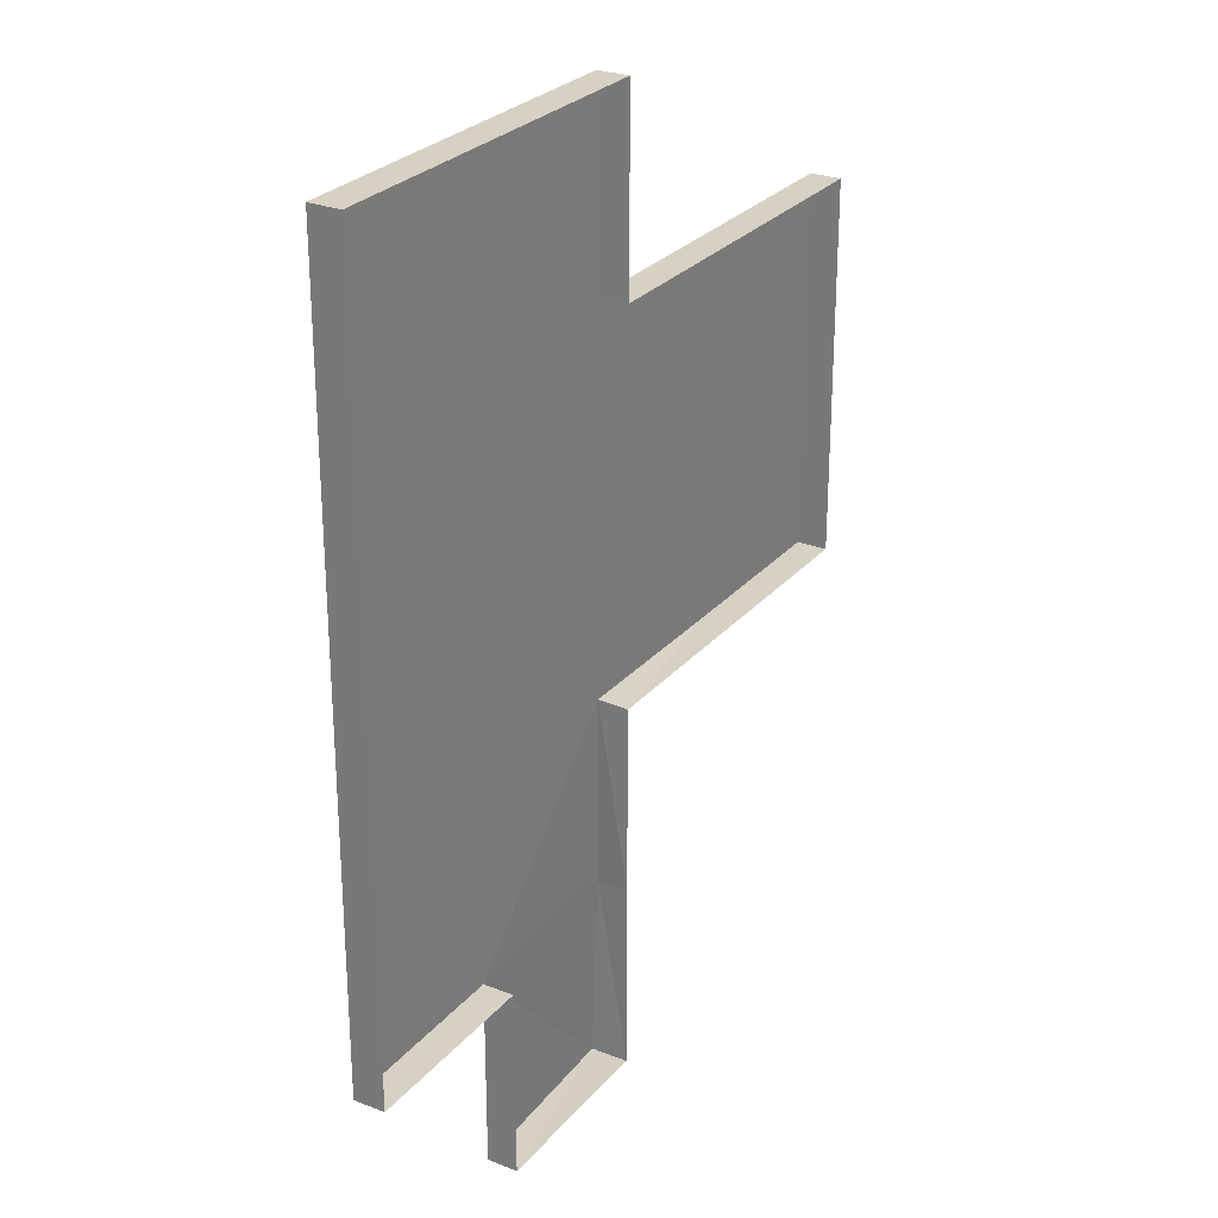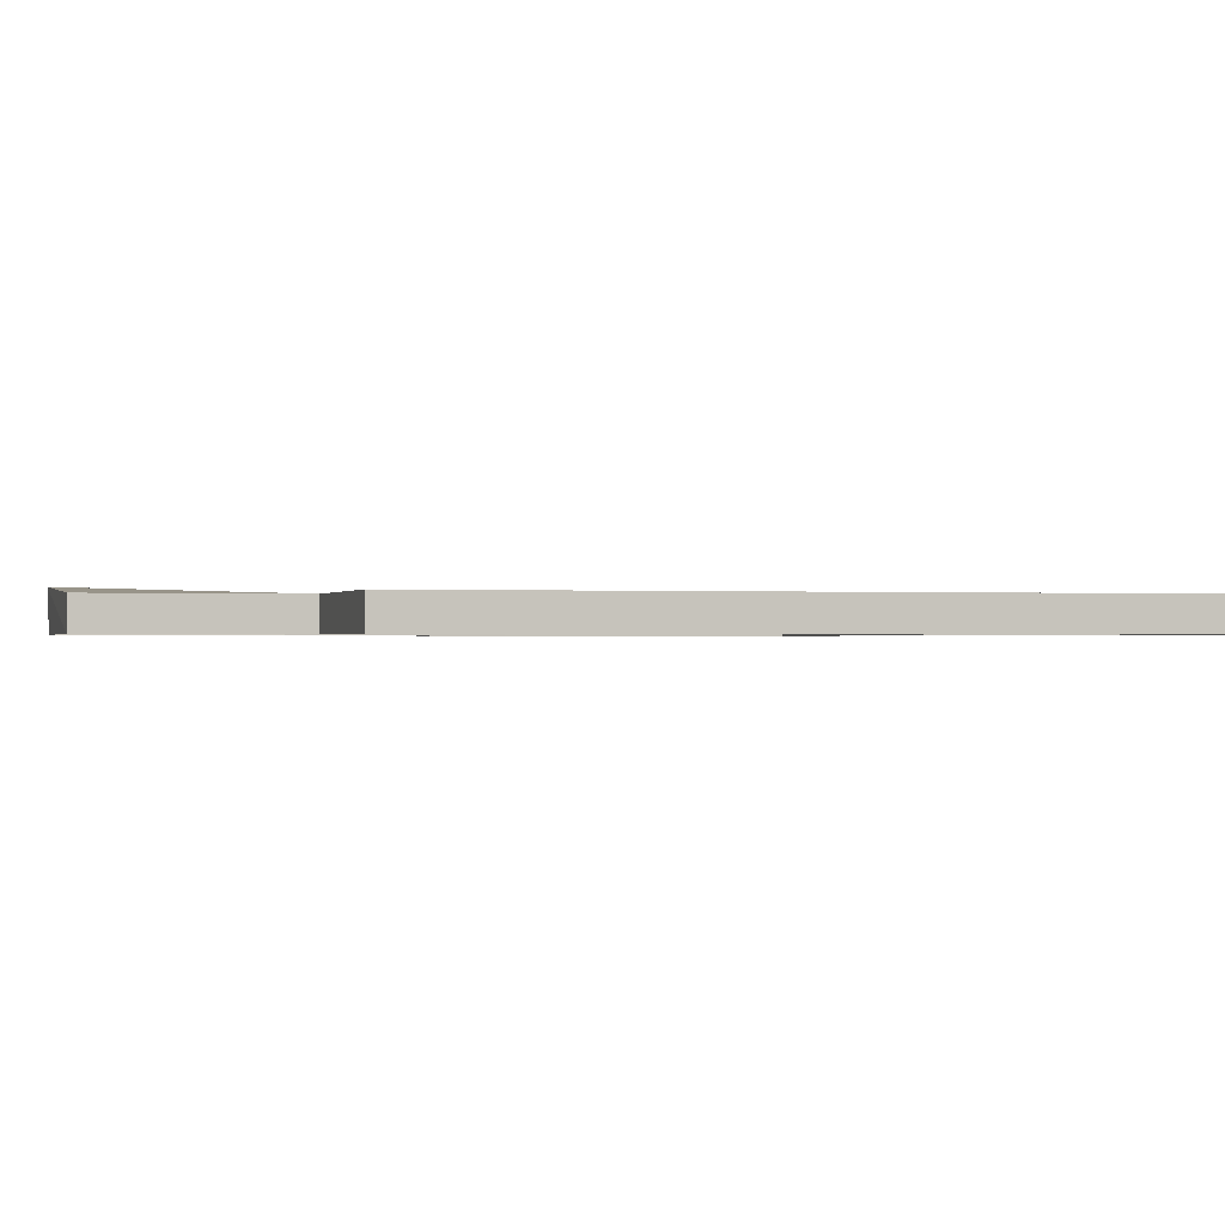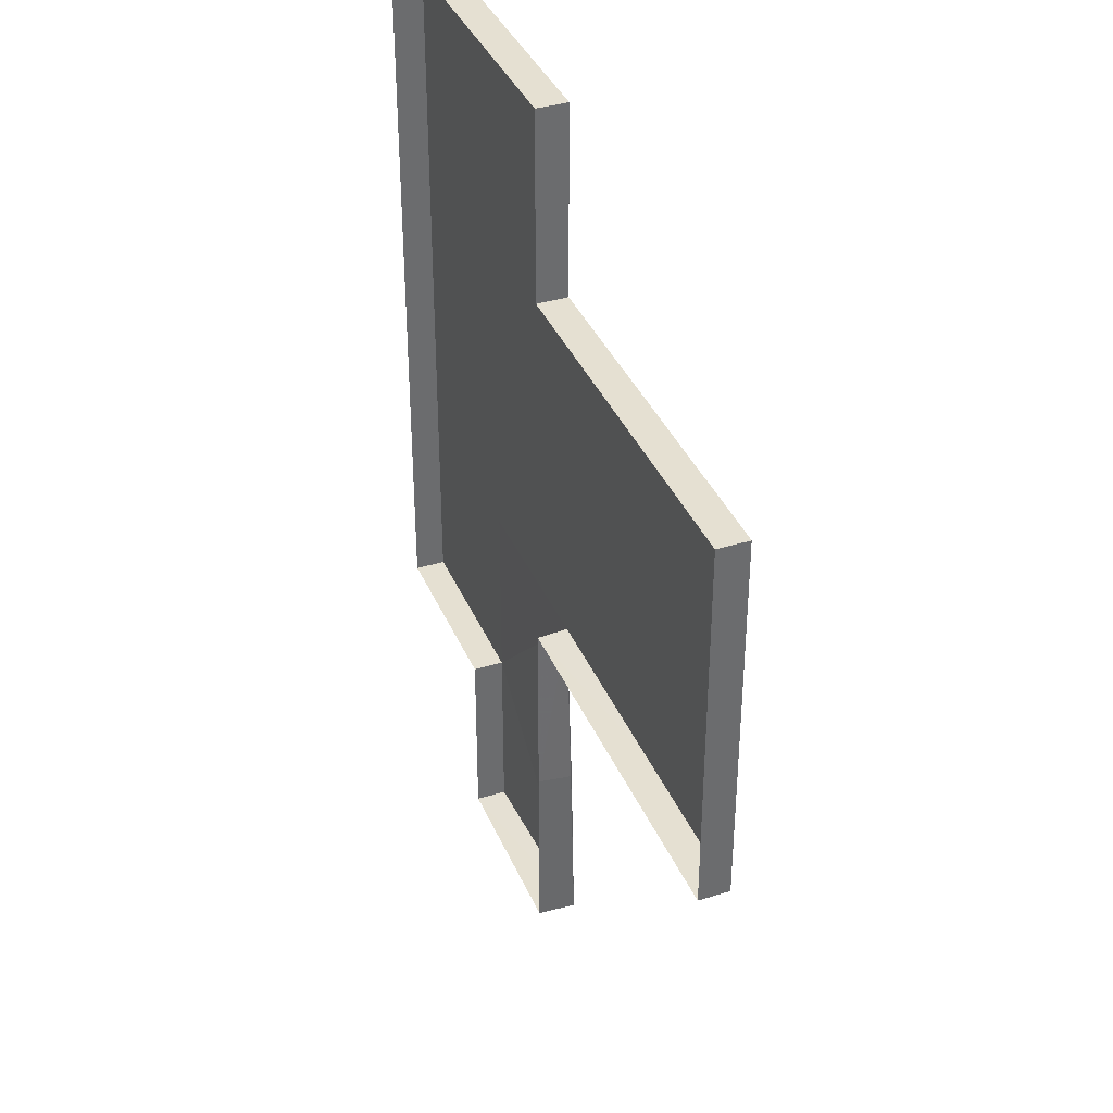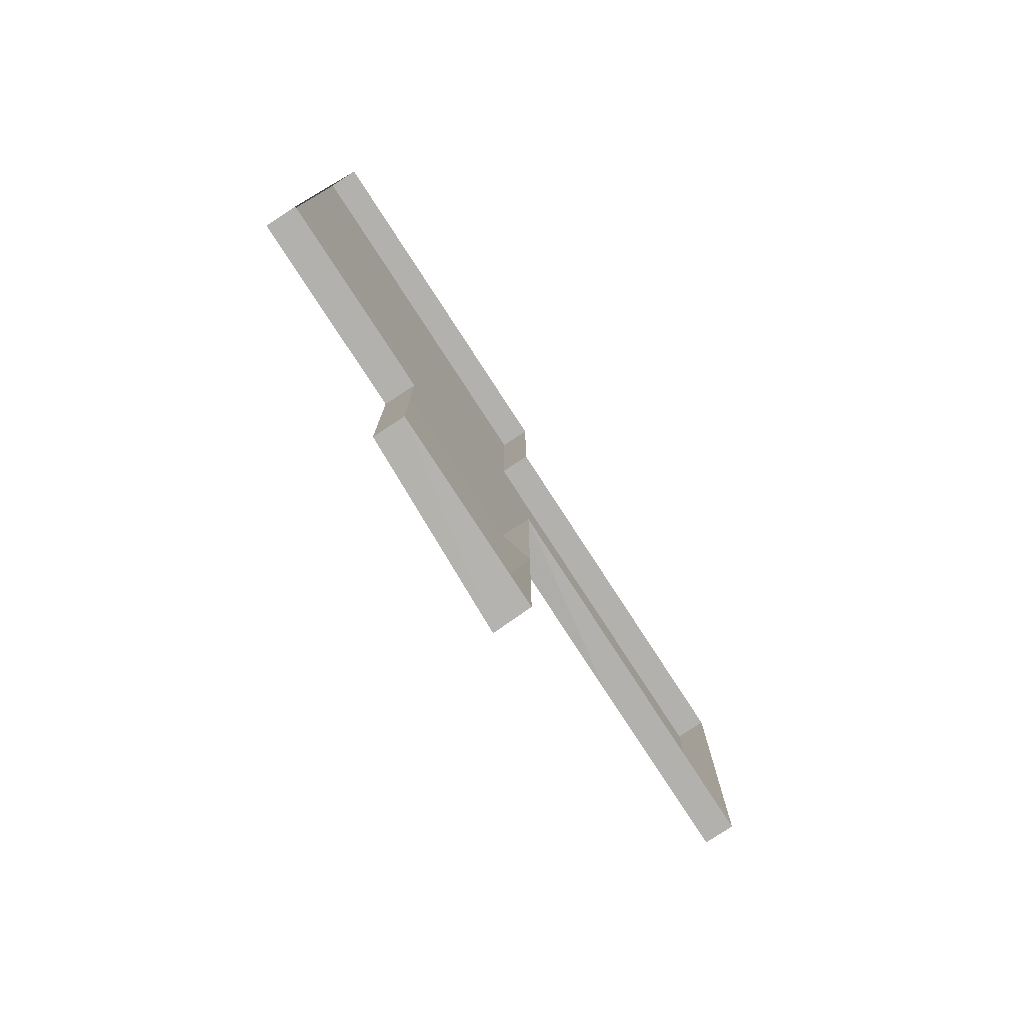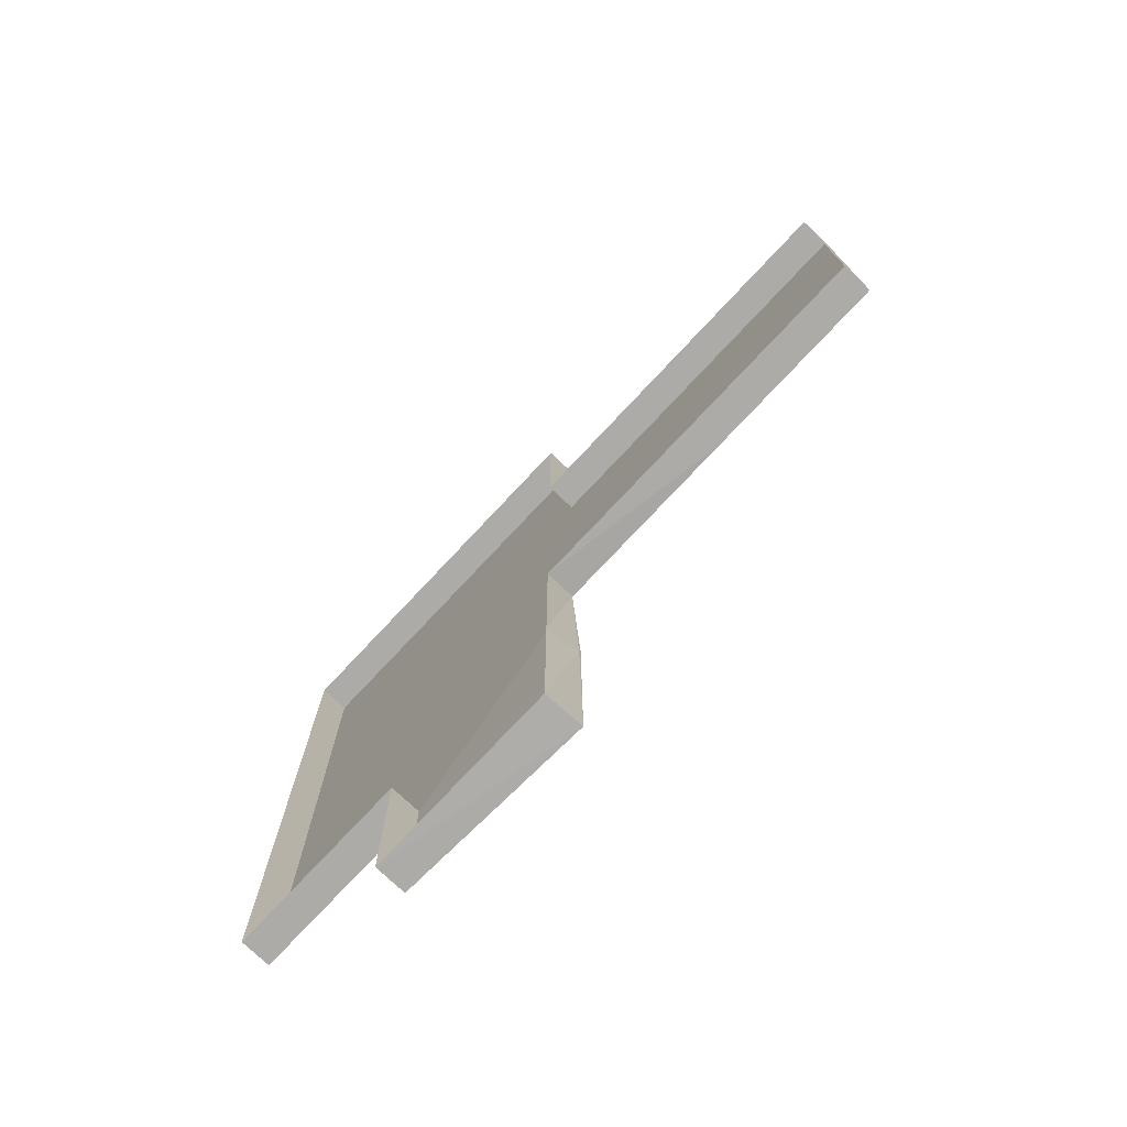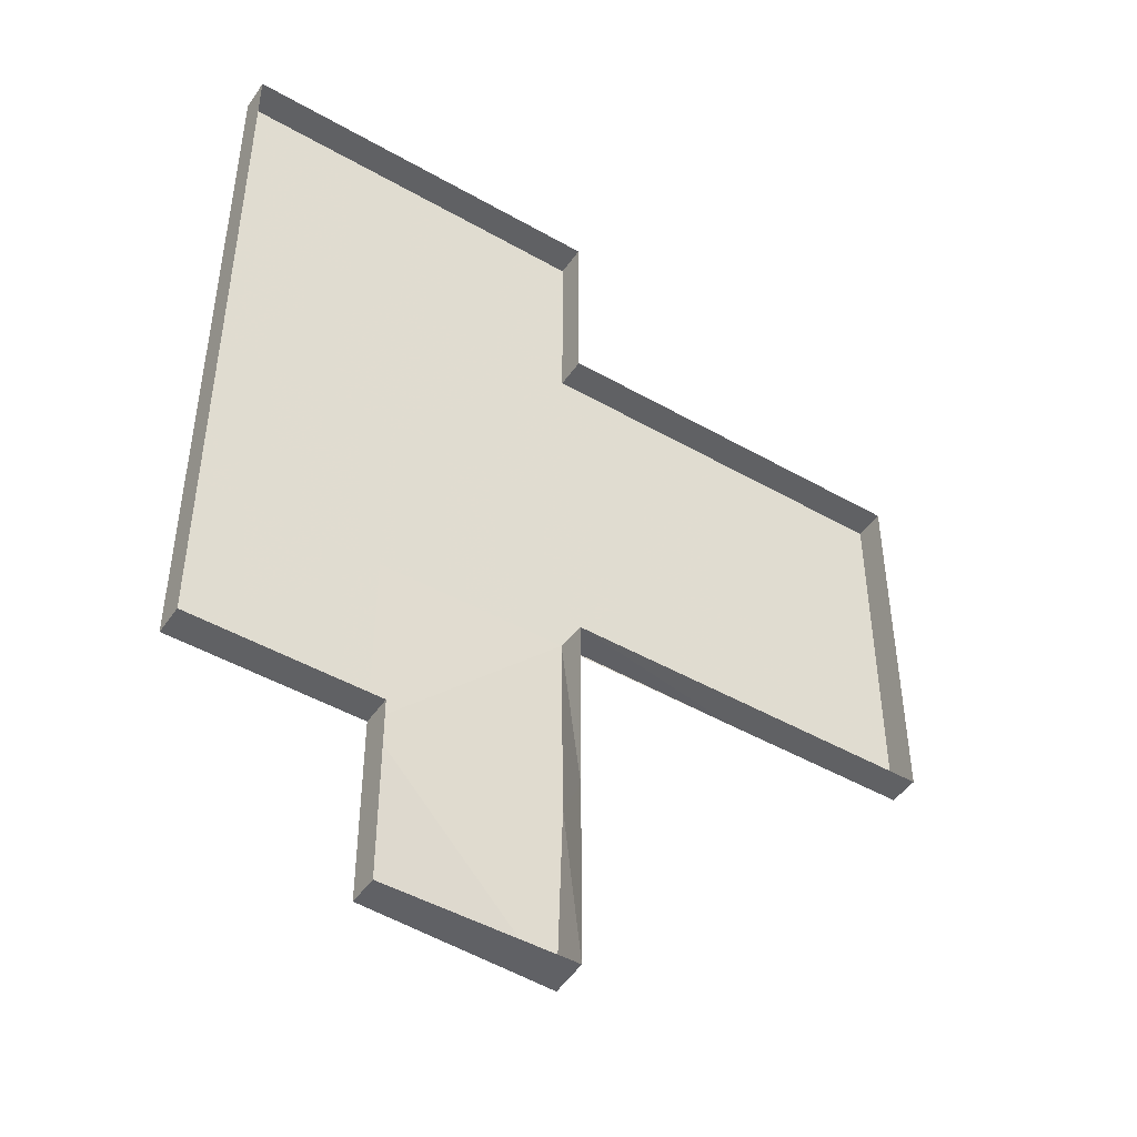
<metadata>
{"format":"obj","ext":"obj","renderer":"f3d","projection":"perspective","resolution":1024,"background":"white","views":[{"elev":27.1,"azim":-58.7,"up":"+Z"},{"elev":-0.6,"azim":-105.5,"up":"+Y"},{"elev":37.7,"azim":68.5,"up":"+Z"},{"elev":-79.2,"azim":-56.9,"up":"+Z"},{"elev":-76.5,"azim":46.8,"up":"+Z"},{"elev":-46.9,"azim":-33.0,"up":"+Z"}]}
</metadata>
<code>
g
v 4 4 -1
v 4 4 0
v 4 4 1
v 4 4 2
v 4 4 3
v 5 4 3
v 6 4 3
v 6 4 2
v 7 4 2
v 8 4 2
v 8 4 1
v 8 4 0
v 7 4 0
v 6 4 0
v 6 4 -1
v 6 4 -2
v 5 4 -2
v 5 4 -1
v 4 4.163 -1
v 5 4.163 -1
v 5 4.163 0
v 4 4.163 0
v 5 4.163 2
v 6 4.163 2
v 6 4.163 3
v 5 4.163 3
v 6.027 4.179 -1.003
v 6.02 4.178 -1.003
v 5.998 4.161 0.008498
v 7 4.163 2
v 7 4.163 1
v 8 4.163 1
v 8 4.163 2
v 5 4.163 -2
v 6.006 4.205 -2.006
v 5 4.163 1
v 4 4.163 1
v 7 4.163 0
v 8 4.163 0
v 4 4.163 2
v 4 4.163 3
g
f 19 22 21 20
f 23 26 25 24
f 27 29 28
f 30 33 32 31
f 20 27 35 34
f 35 27 28
f 22 37 36 21
f 20 21 29 27
f 21 36 31 38 29
f 31 32 39 38
f 37 40 23 36
f 36 23 24 30 31
f 40 41 26 23
f 1 19 20 18
f 18 20 34 17
f 17 34 35 16
f 16 35 28 15
f 15 28 29 14
f 14 29 38 13
f 13 38 39 12
f 12 39 32 11
f 11 32 33 10
f 10 33 30 9
f 9 30 24 8
f 8 24 25 7
f 7 25 26 6
f 6 26 41 5
f 5 41 40 4
f 4 40 37 3
f 3 37 22 2
f 2 22 19 1

</code>
